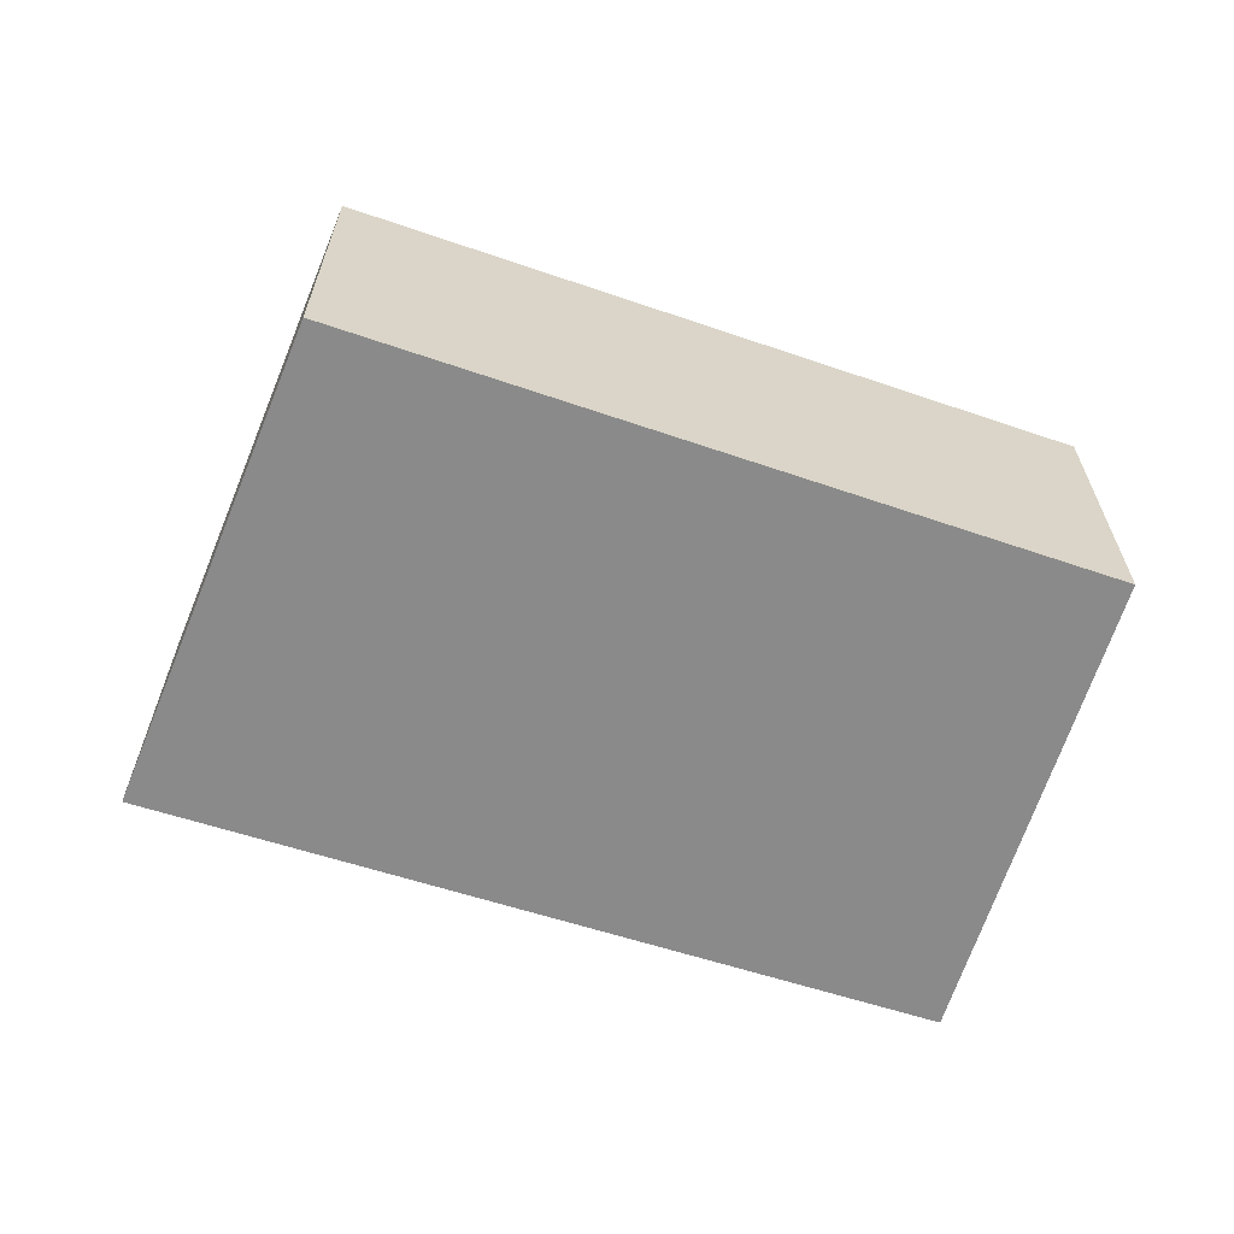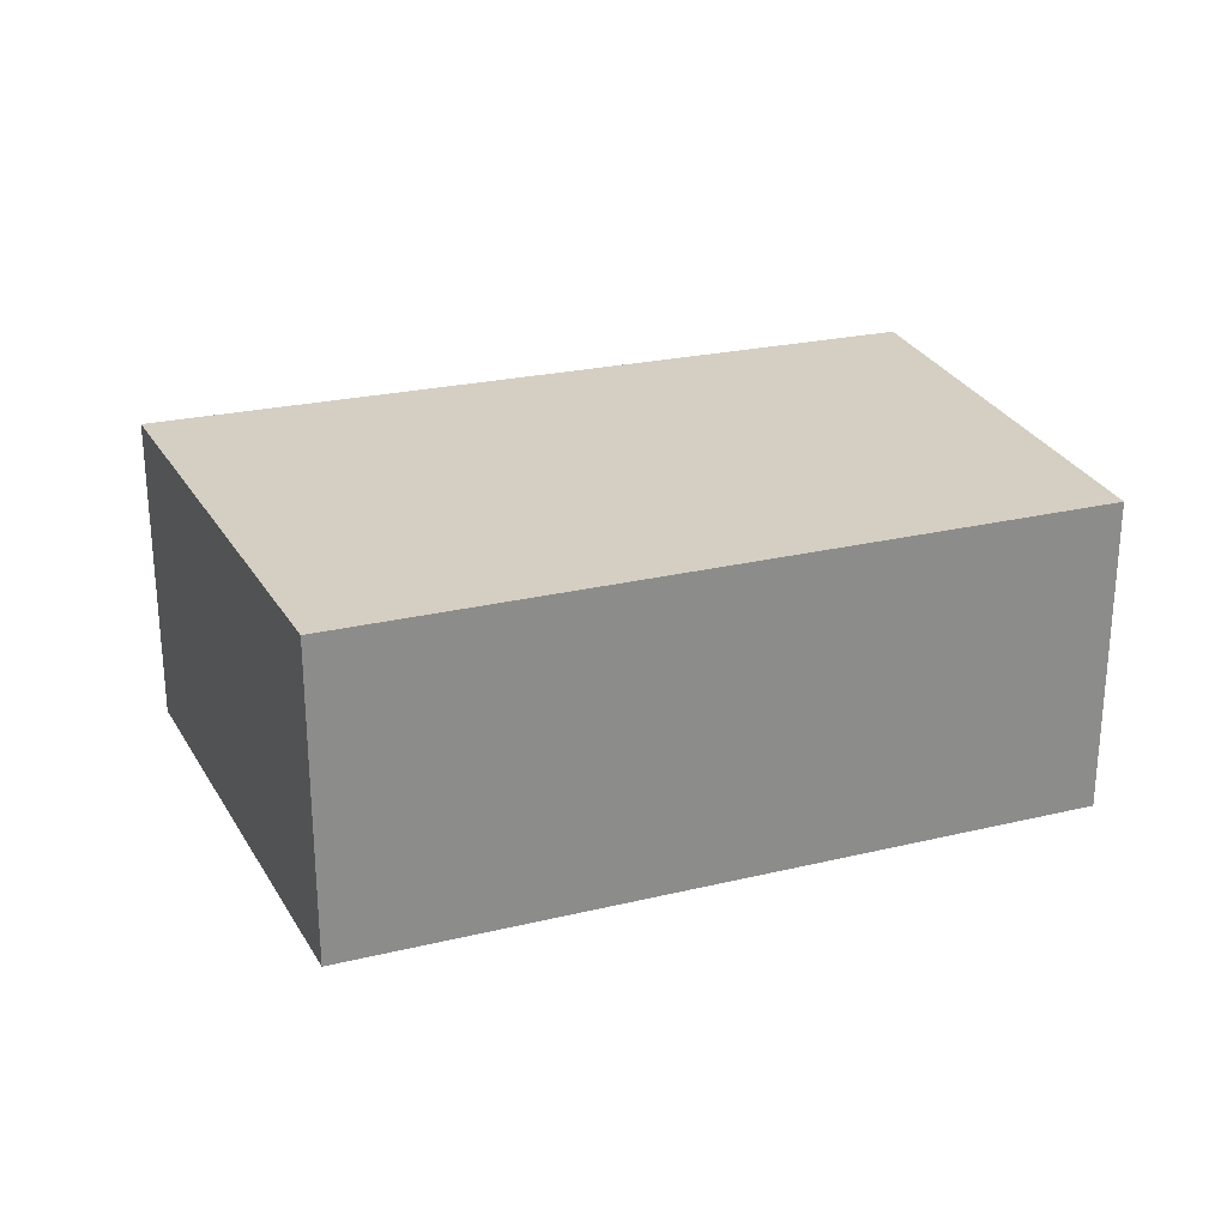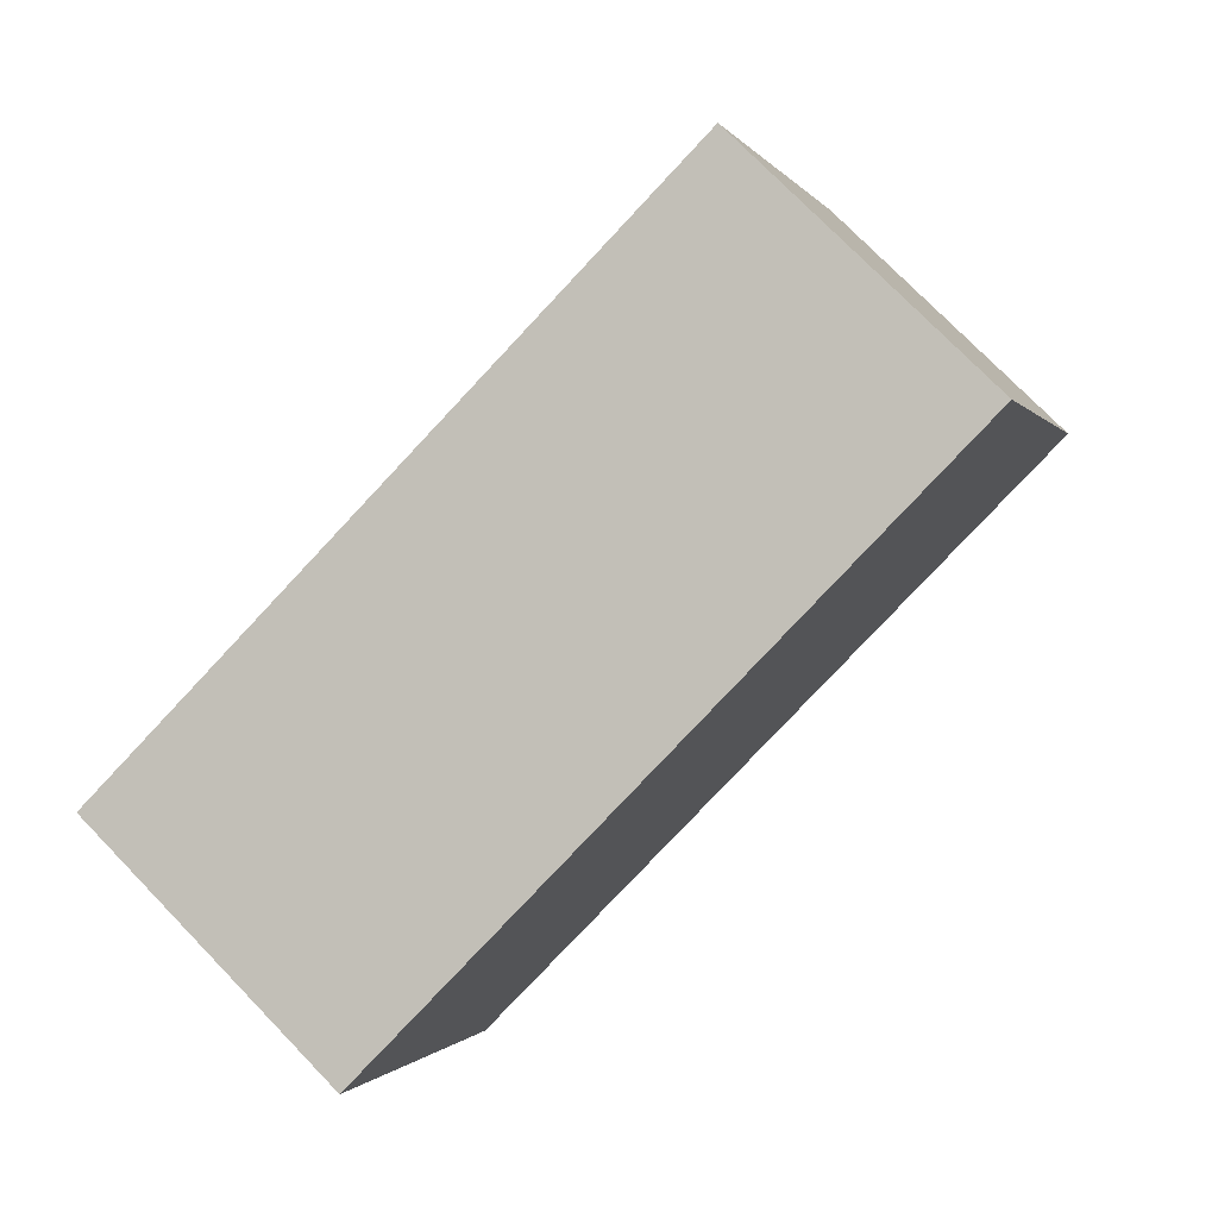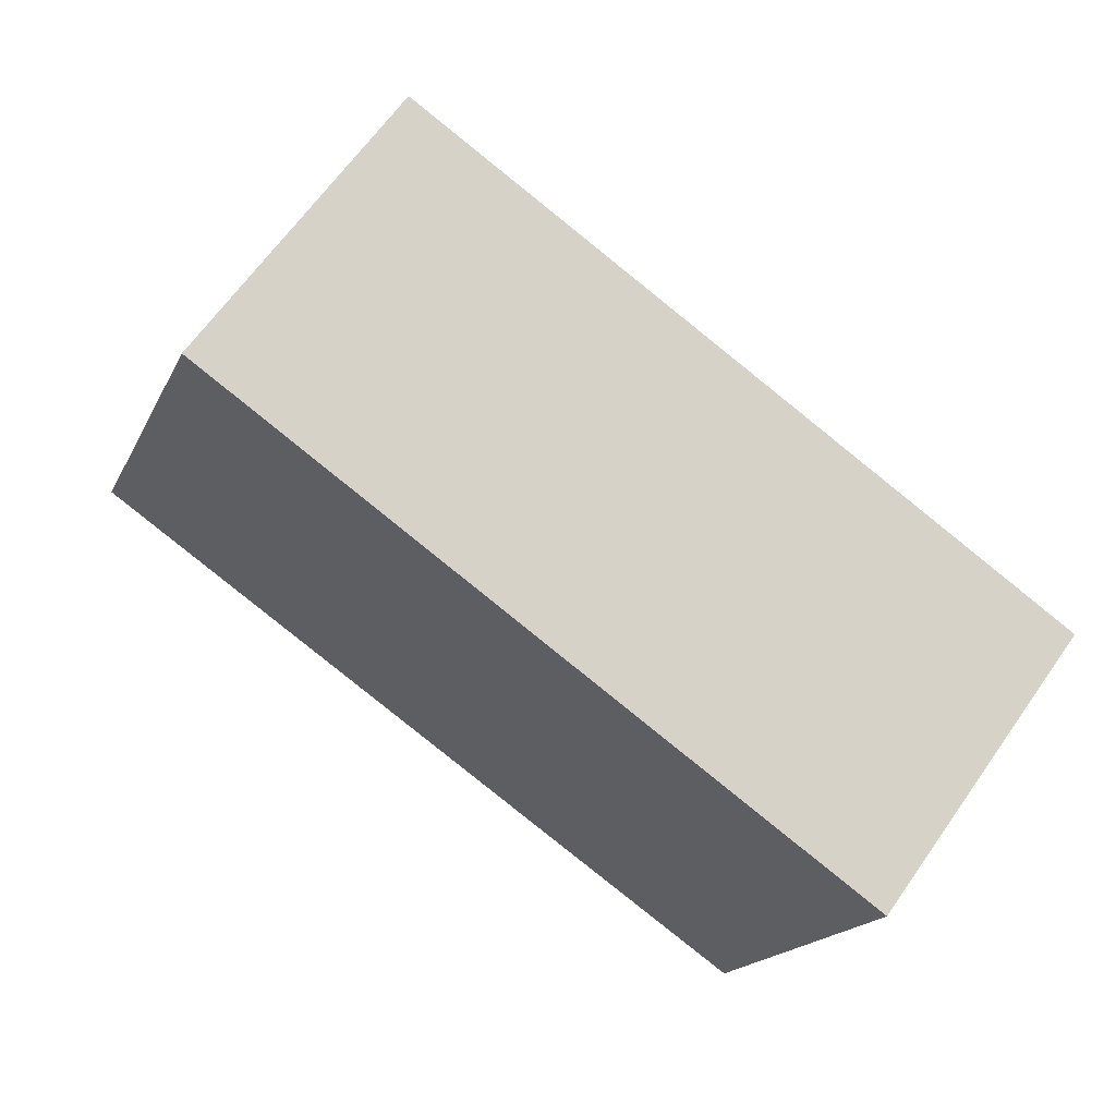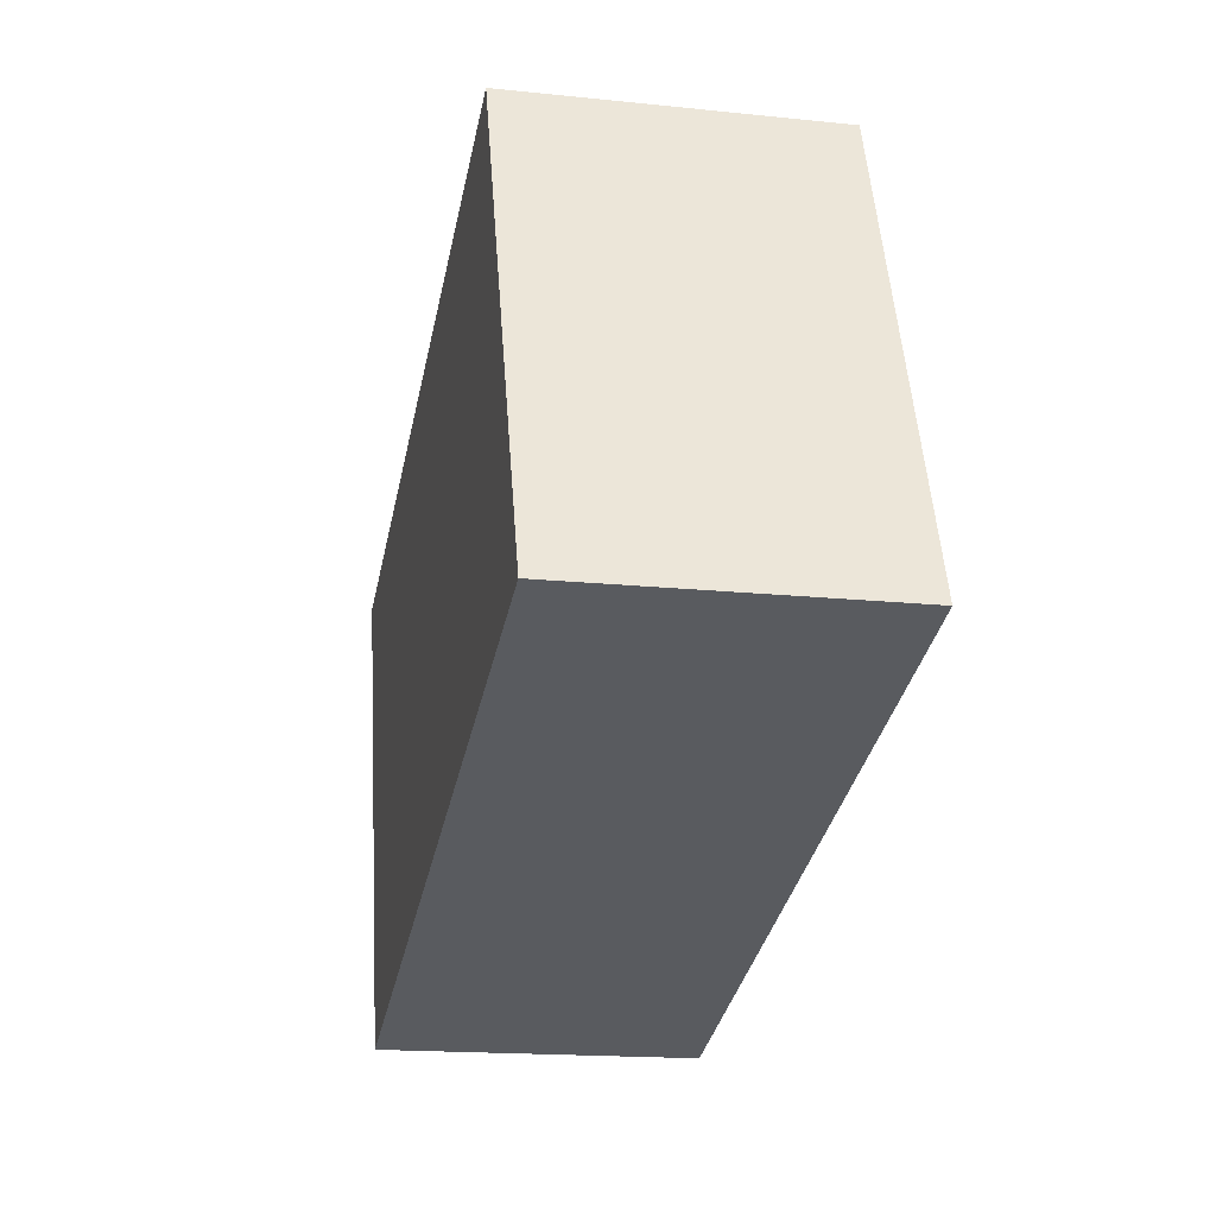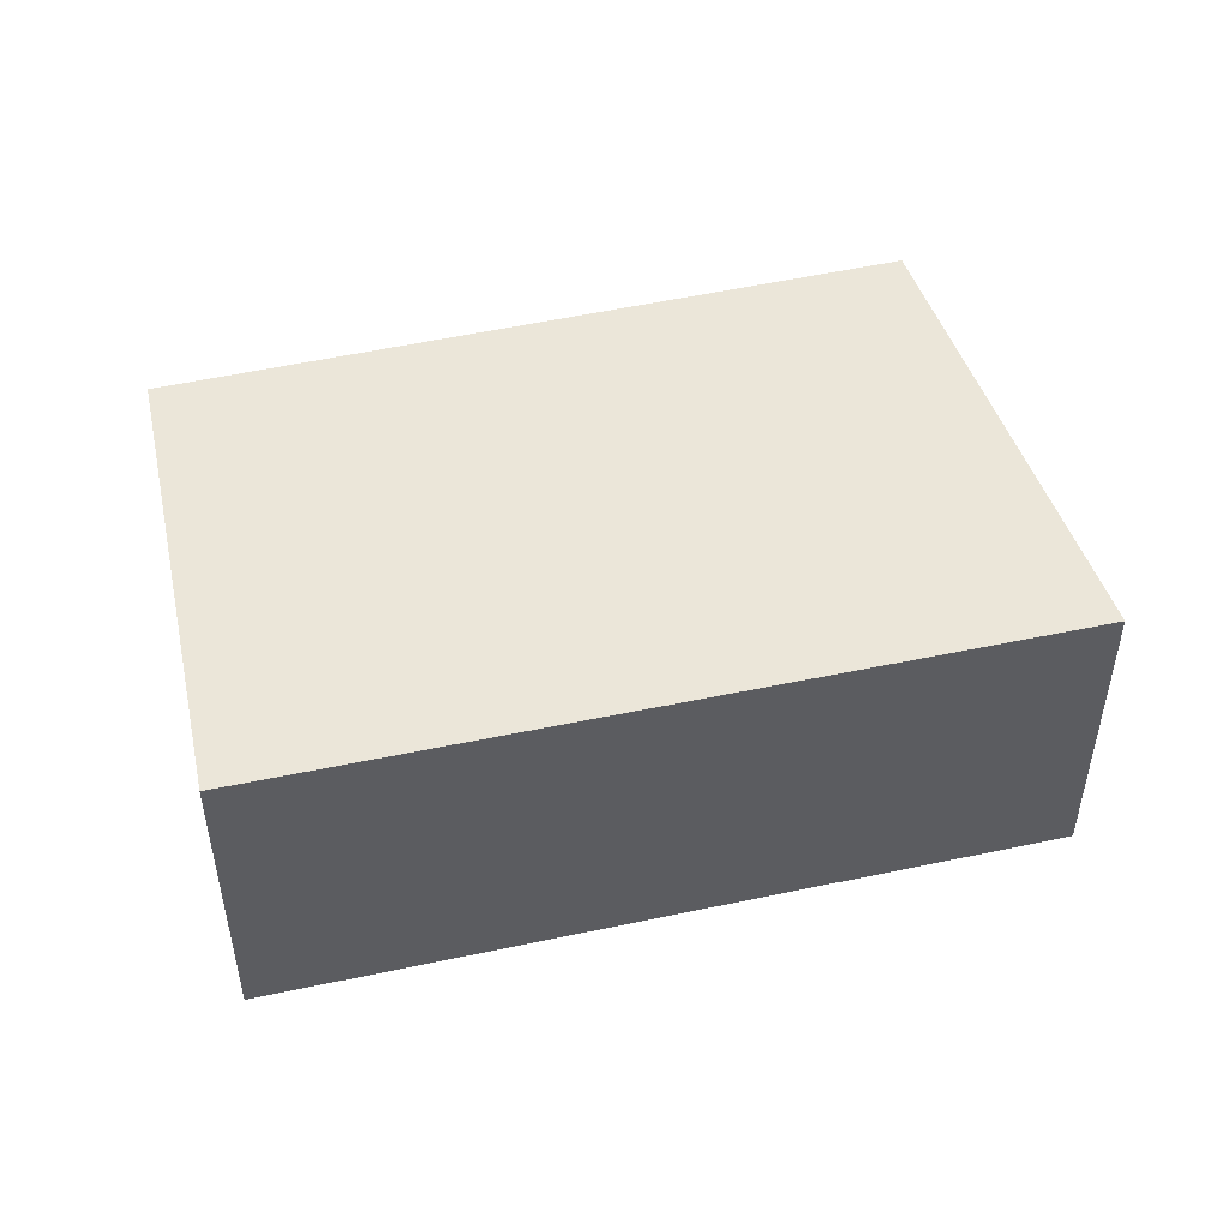
<metadata>
{"format":"obj","ext":"obj","renderer":"f3d","projection":"perspective","resolution":1024,"background":"white","views":[{"elev":-63.4,"azim":-1.7,"up":"+Y"},{"elev":25.8,"azim":-3.6,"up":"+Y"},{"elev":76.0,"azim":135.8,"up":"+Z"},{"elev":65.5,"azim":35.2,"up":"+Z"},{"elev":-17.1,"azim":-101.8,"up":"+Z"},{"elev":48.5,"azim":-177.1,"up":"+Y"}]}
</metadata>
<code>
v  1.447 2.534 3.808
v  6.038 2.534 -1.758
v  0 2.534 1.552e-16
v  7.253 2.534 1.996
v  6.217 2.534 -1.81
v  6.72 2.534 0.037
v  6.217 1.108e-16 -1.81
v  6.72 -2.266e-18 0.037
v  7.253 -1.222e-16 1.996
v  0 0 0
v  6.038 1.076e-16 -1.758
v  1.447 -2.332e-16 3.808
g defaultobject
f 1 2 3
f 2 1 4
f 2 4 5
f 5 4 6
f 6 7 5
f 7 6 4
f 7 4 8
f 8 4 9
f 7 2 5
f 2 7 3
f 3 7 10
f 10 7 11
f 10 1 3
f 1 10 12
f 12 4 1
f 4 12 9
f 11 12 10
f 12 11 7
f 12 7 8
f 12 8 9

</code>
